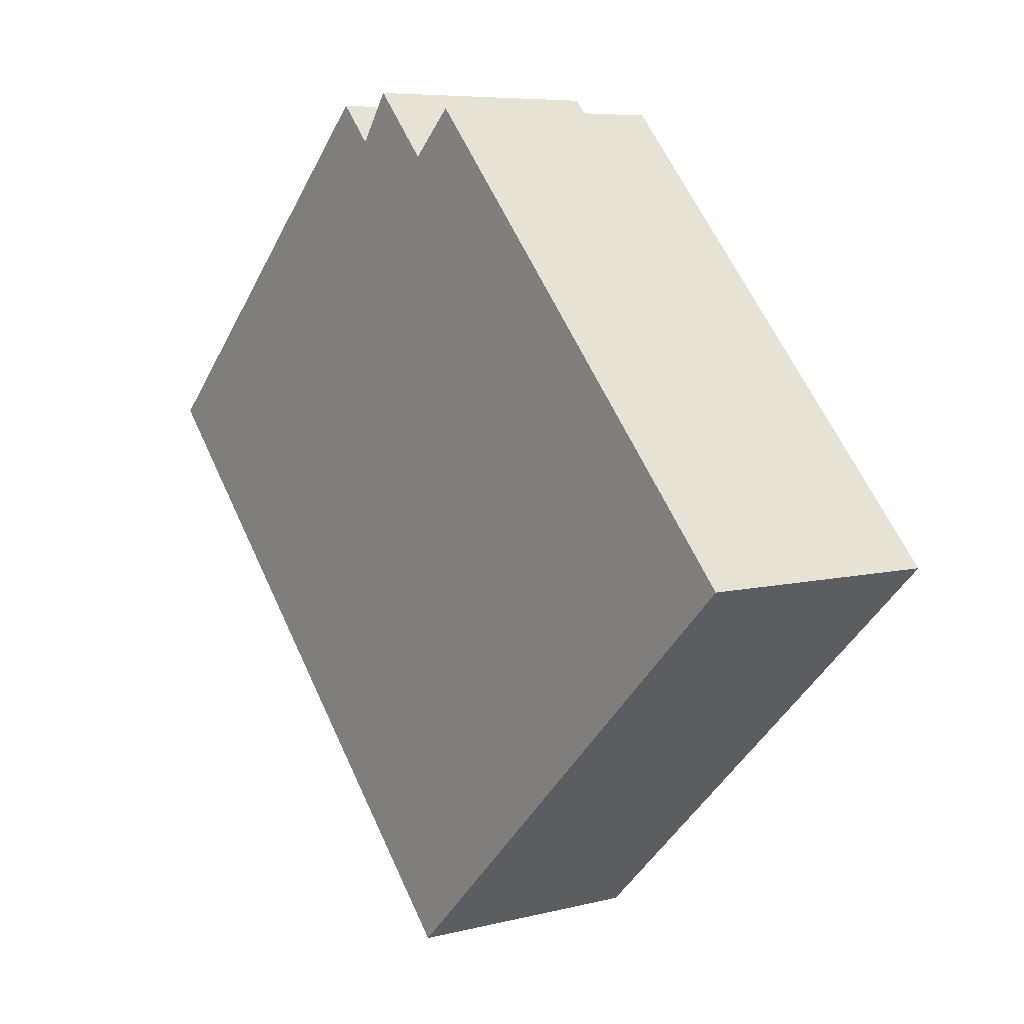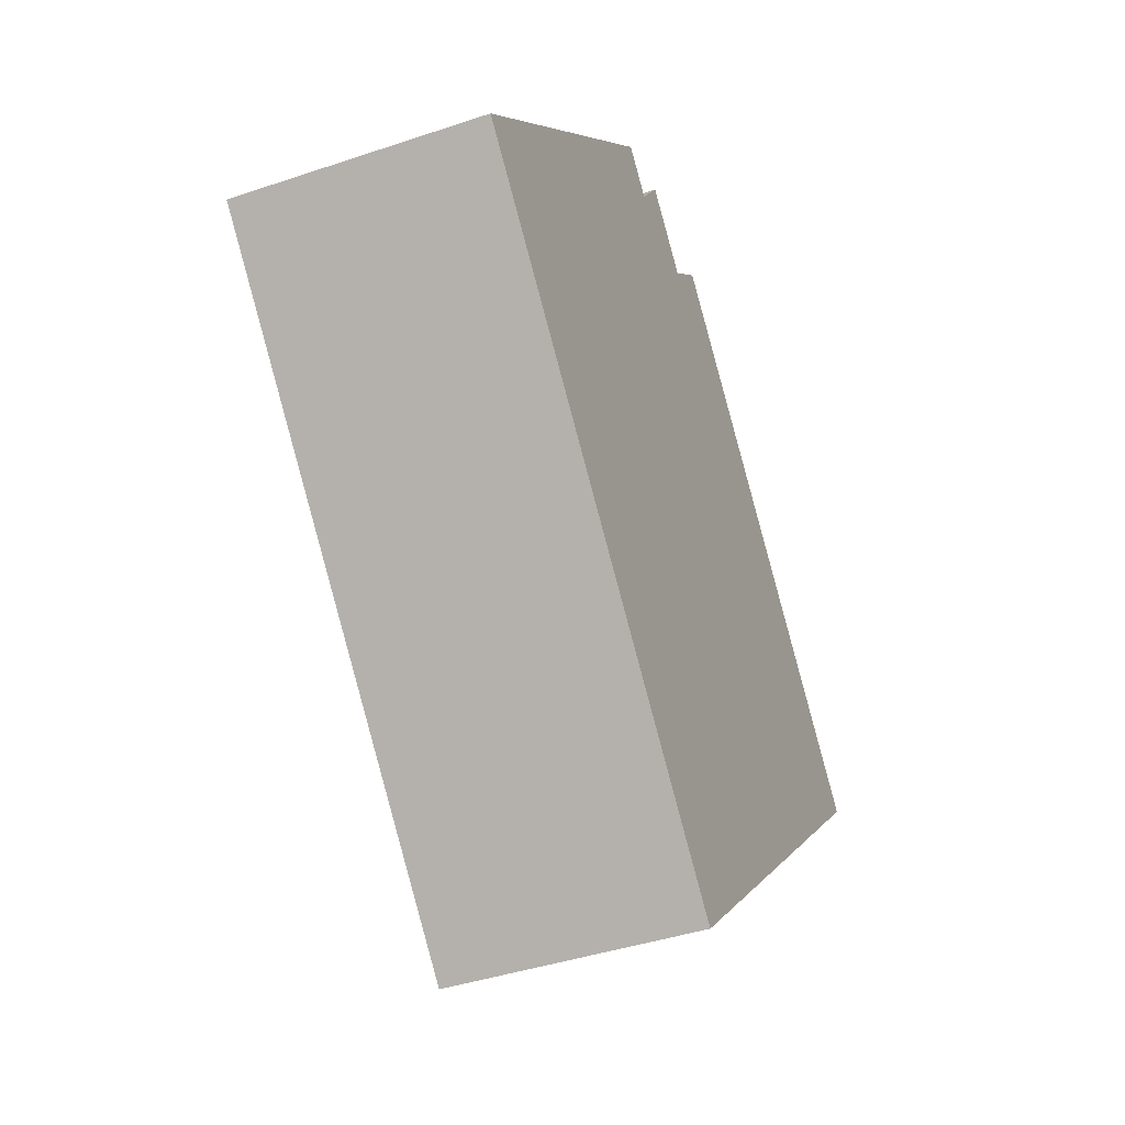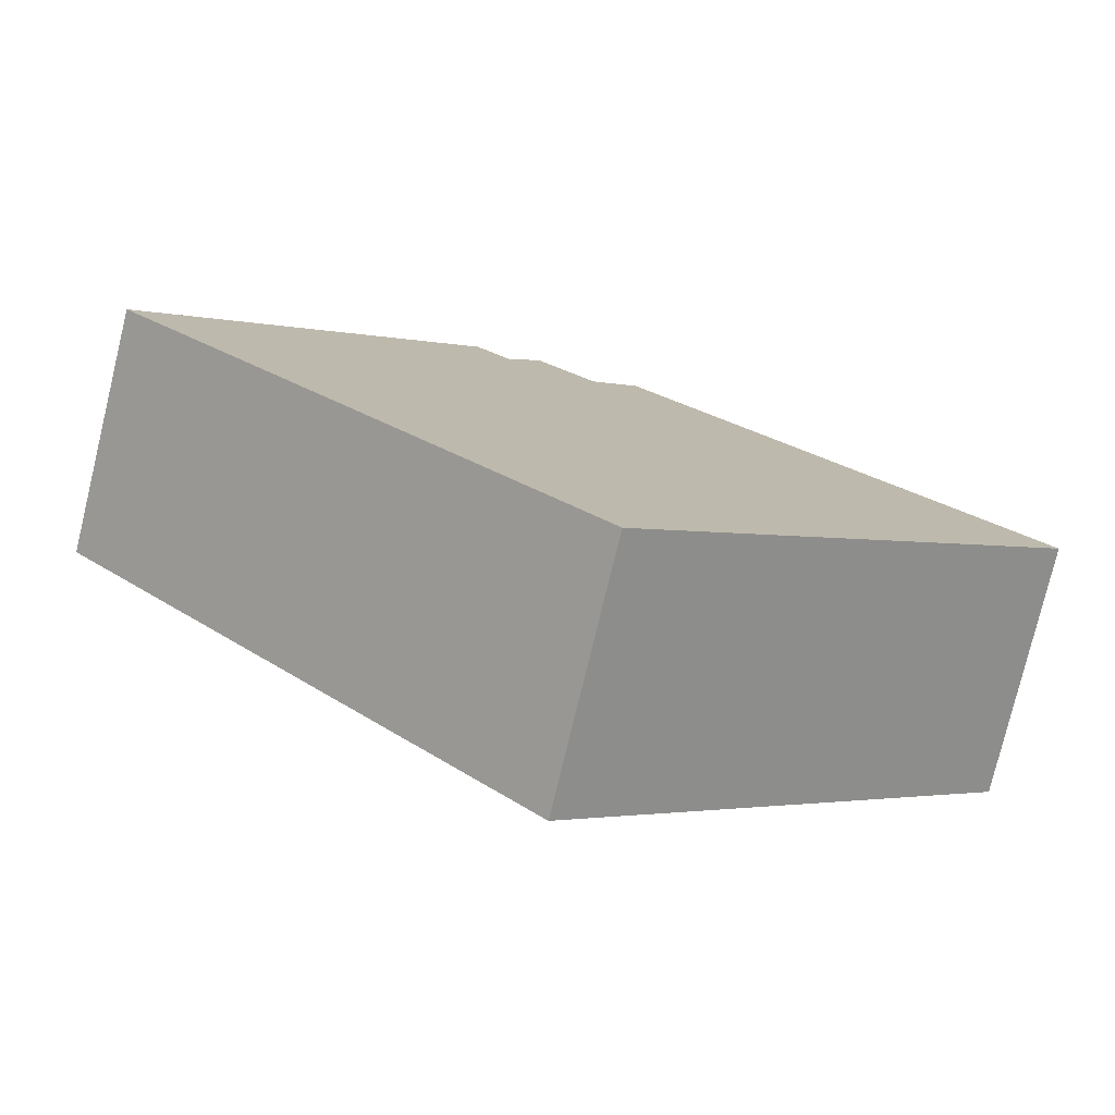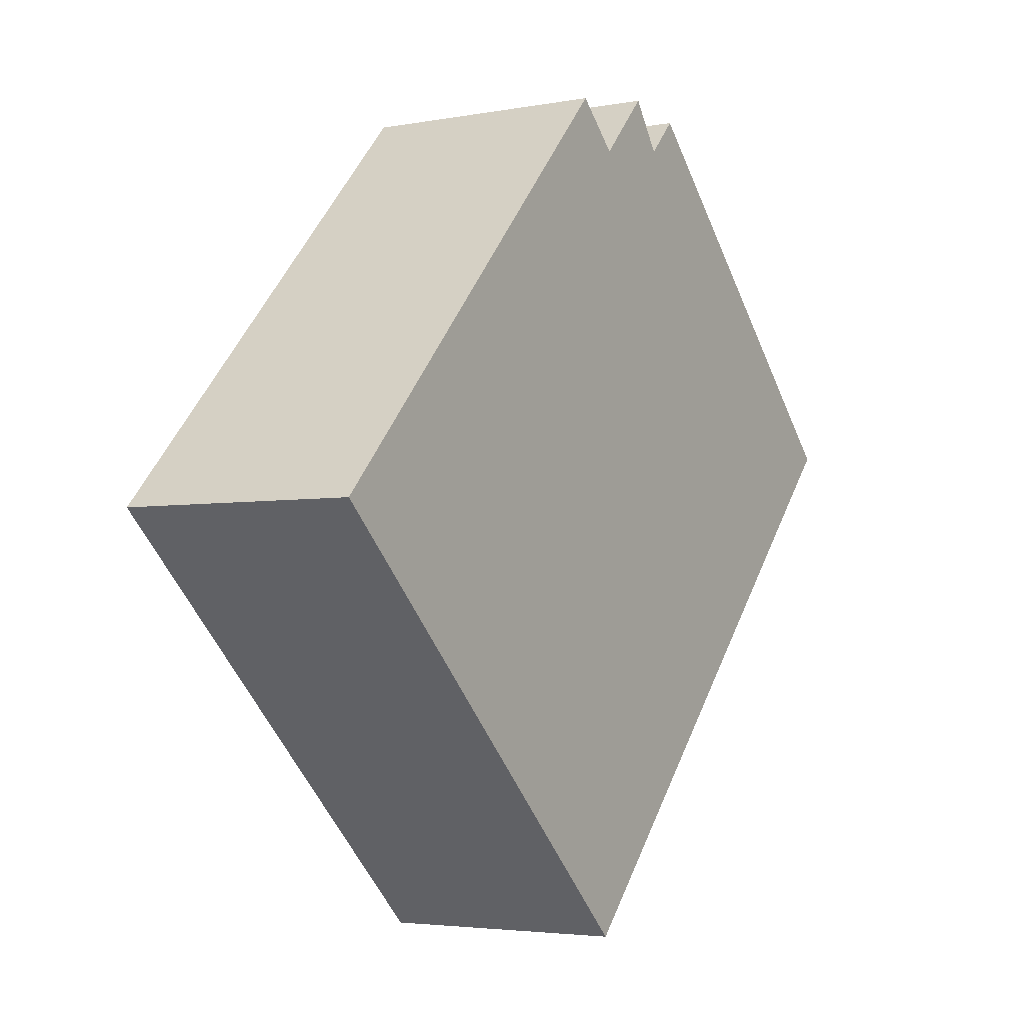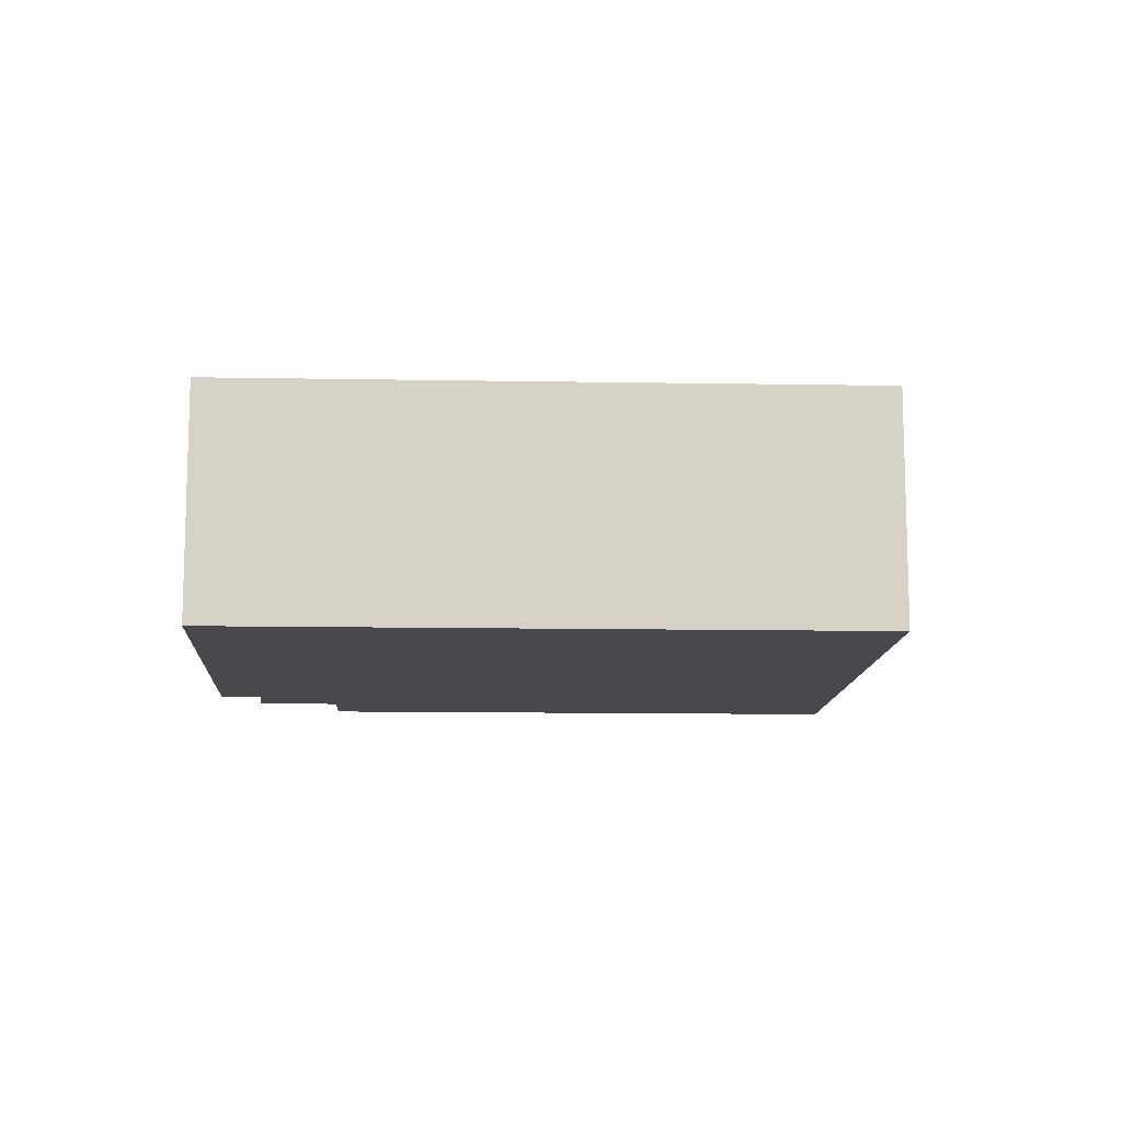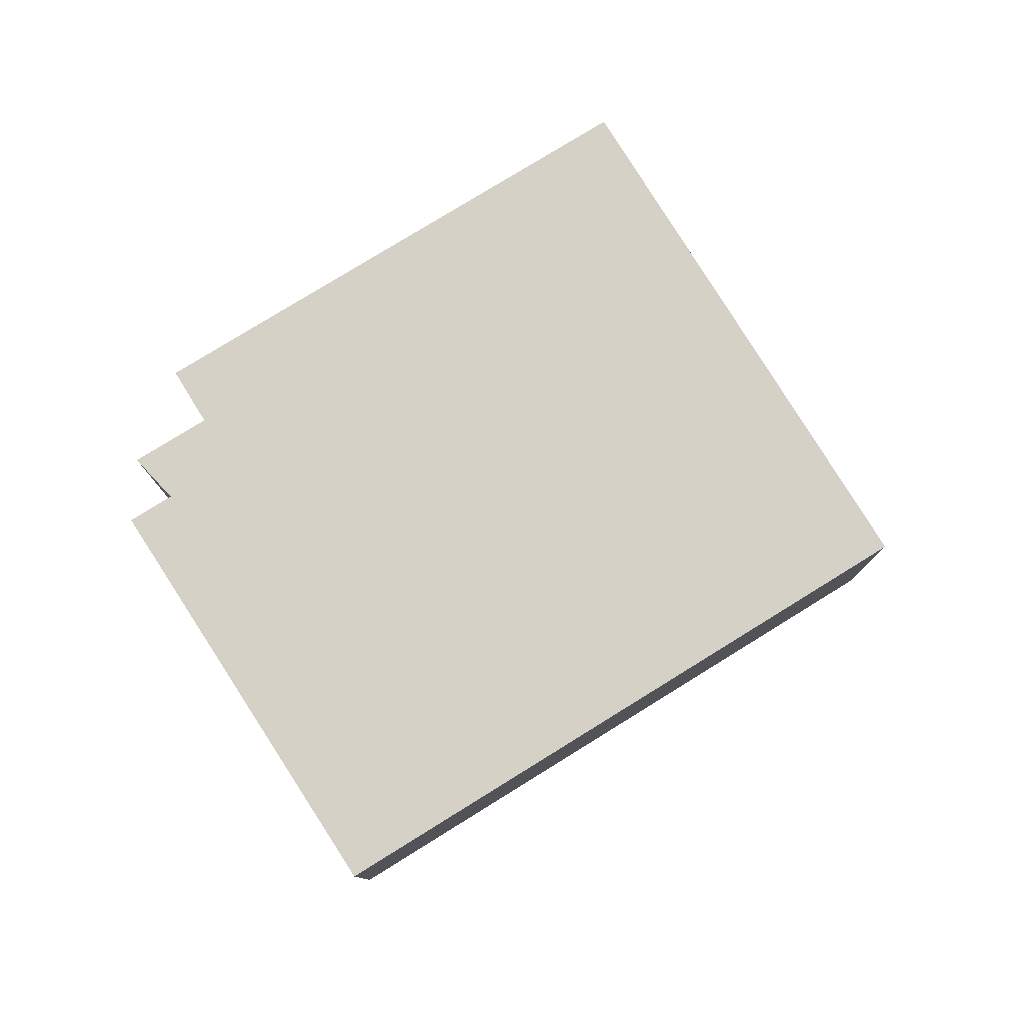
<metadata>
{"format":"obj","ext":"obj","renderer":"f3d","projection":"perspective","resolution":1024,"background":"white","views":[{"elev":6.8,"azim":-126.6,"up":"+Z"},{"elev":-41.3,"azim":112.3,"up":"+Z"},{"elev":-78.0,"azim":166.4,"up":"+Z"},{"elev":-3.7,"azim":-58.0,"up":"+Z"},{"elev":-11.6,"azim":130.8,"up":"+Y"},{"elev":79.0,"azim":101.6,"up":"+Y"}]}
</metadata>
<code>
v  5.021 2.842 -4.729
v  6.658 2.842 5
v  10.56 2.842 1.148
v  6.247 2.842 4.567
v  5.158 2.842 4.37
v  4.606 2.842 4.89
v  0 2.842 1.74e-16
v  5.86 2.842 5.115
v  5.86 -3.132e-16 5.115
v  6.247 -2.796e-16 4.567
v  6.658 -3.062e-16 5
v  10.56 -7.029e-17 1.148
v  4.606 -2.994e-16 4.89
v  5.158 -2.676e-16 4.37
v  0 0 0
v  5.021 2.896e-16 -4.729
g defaultobject
f 1 2 3
f 2 1 4
f 4 1 5
f 5 1 6
f 6 1 7
f 5 8 4
f 9 4 8
f 4 9 10
f 11 3 2
f 3 11 12
f 13 5 6
f 5 13 14
f 10 2 4
f 2 10 11
f 15 6 7
f 6 15 13
f 14 8 5
f 8 14 9
f 12 1 3
f 1 12 16
f 16 7 1
f 7 16 15
f 11 16 12
f 16 11 10
f 16 10 15
f 15 10 14
f 14 10 9
f 15 14 13

</code>
